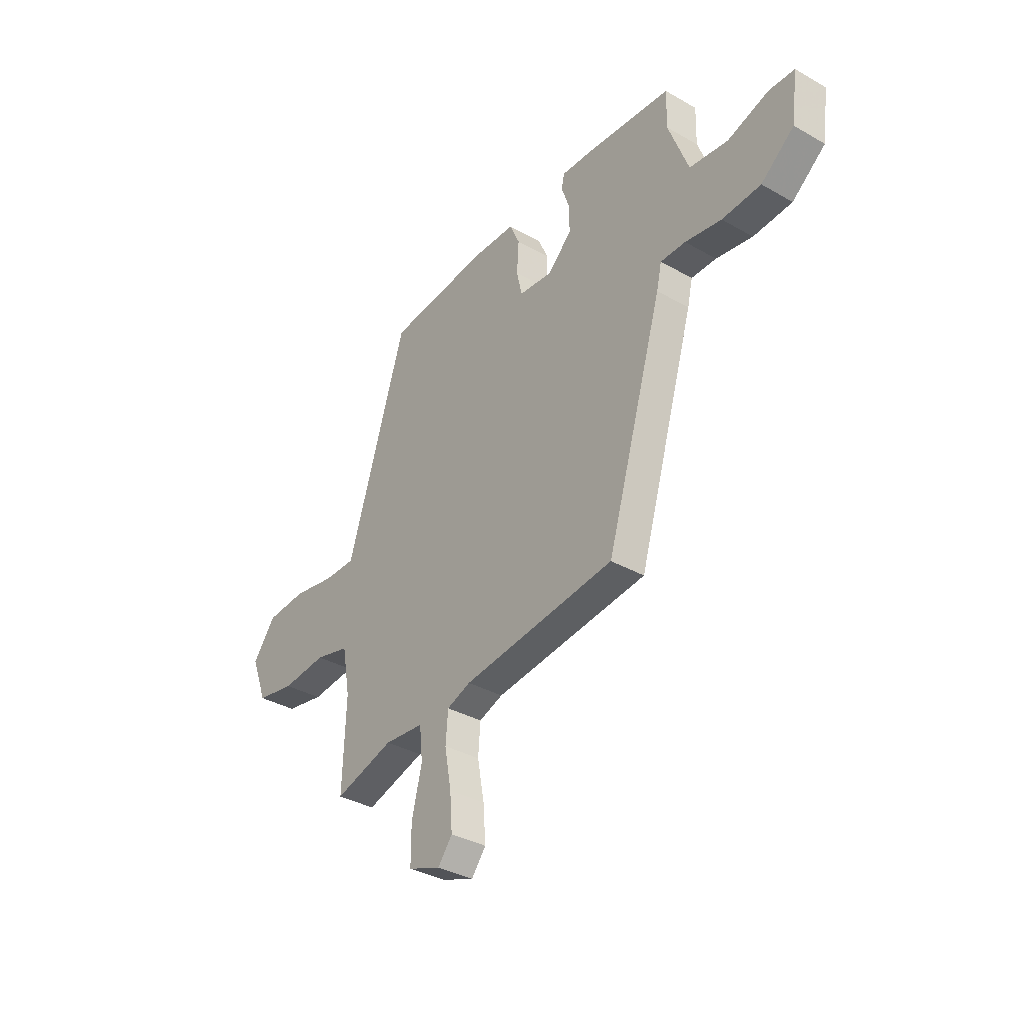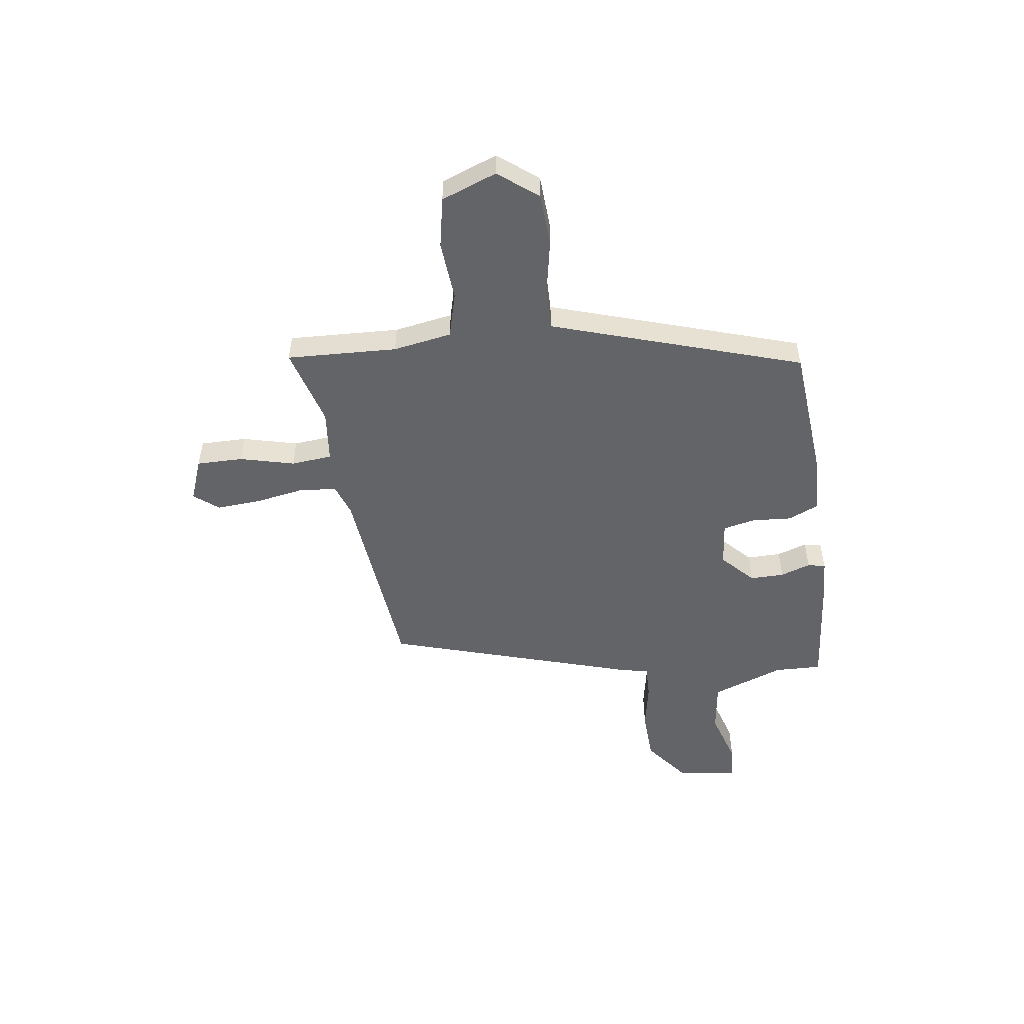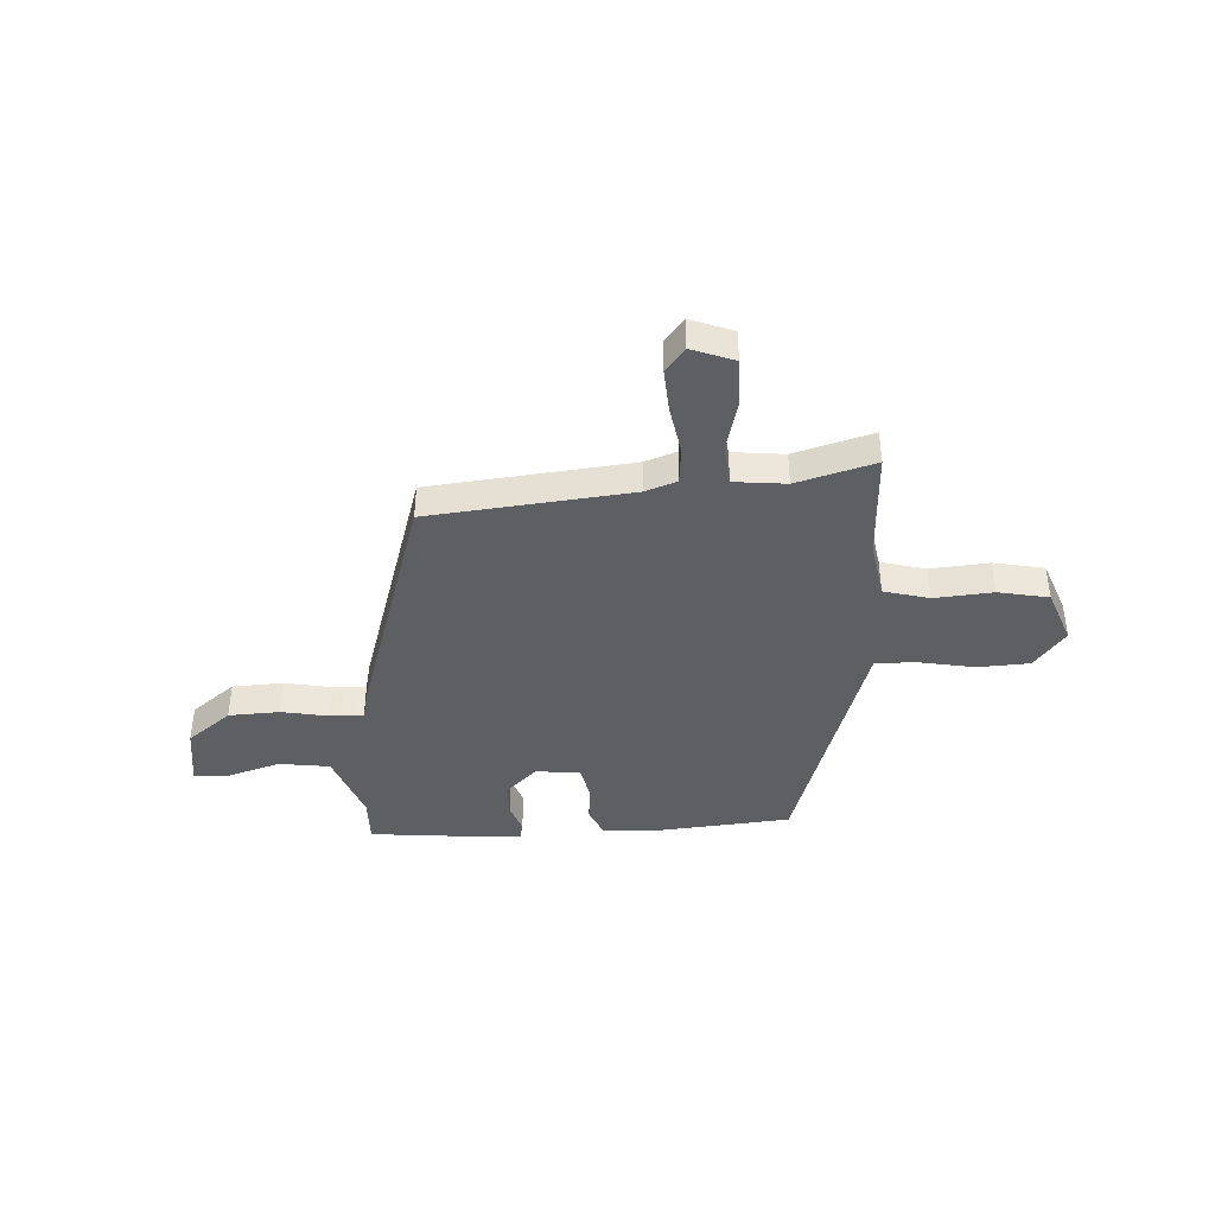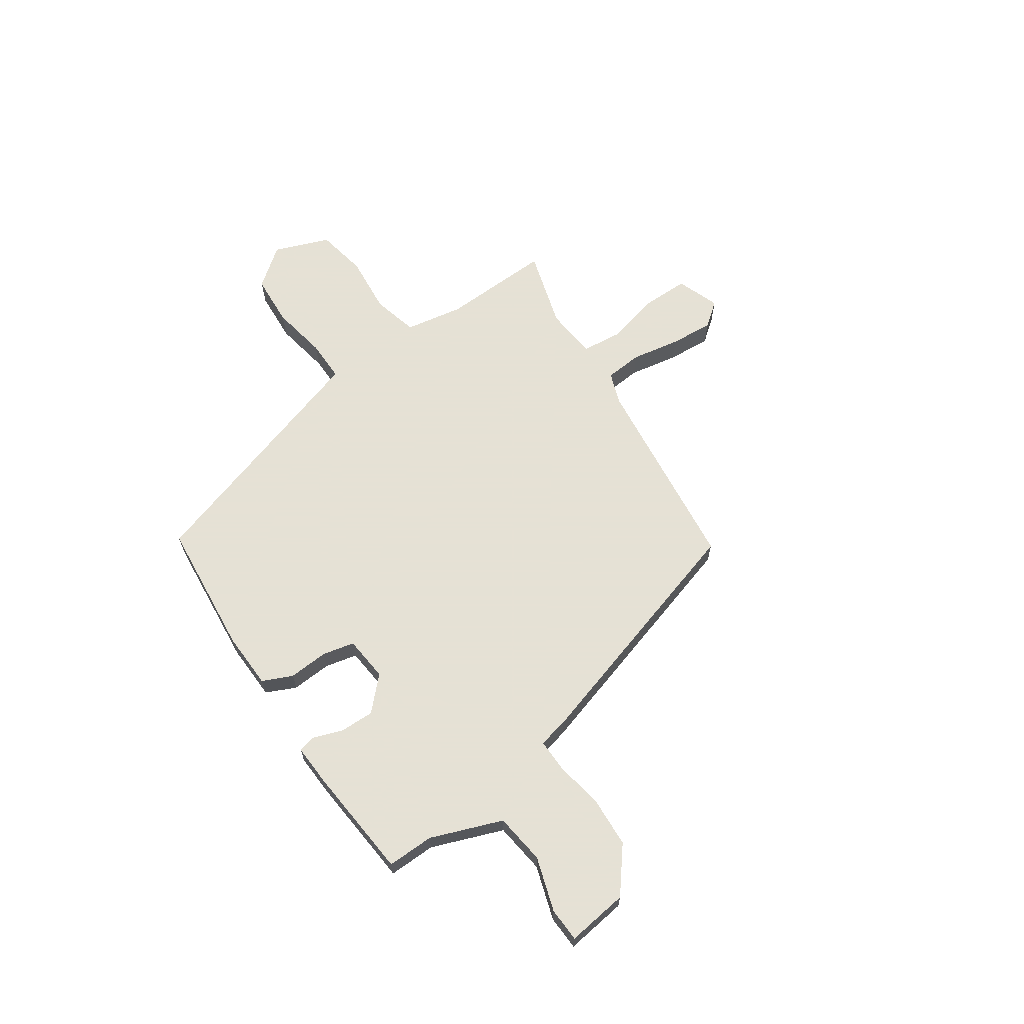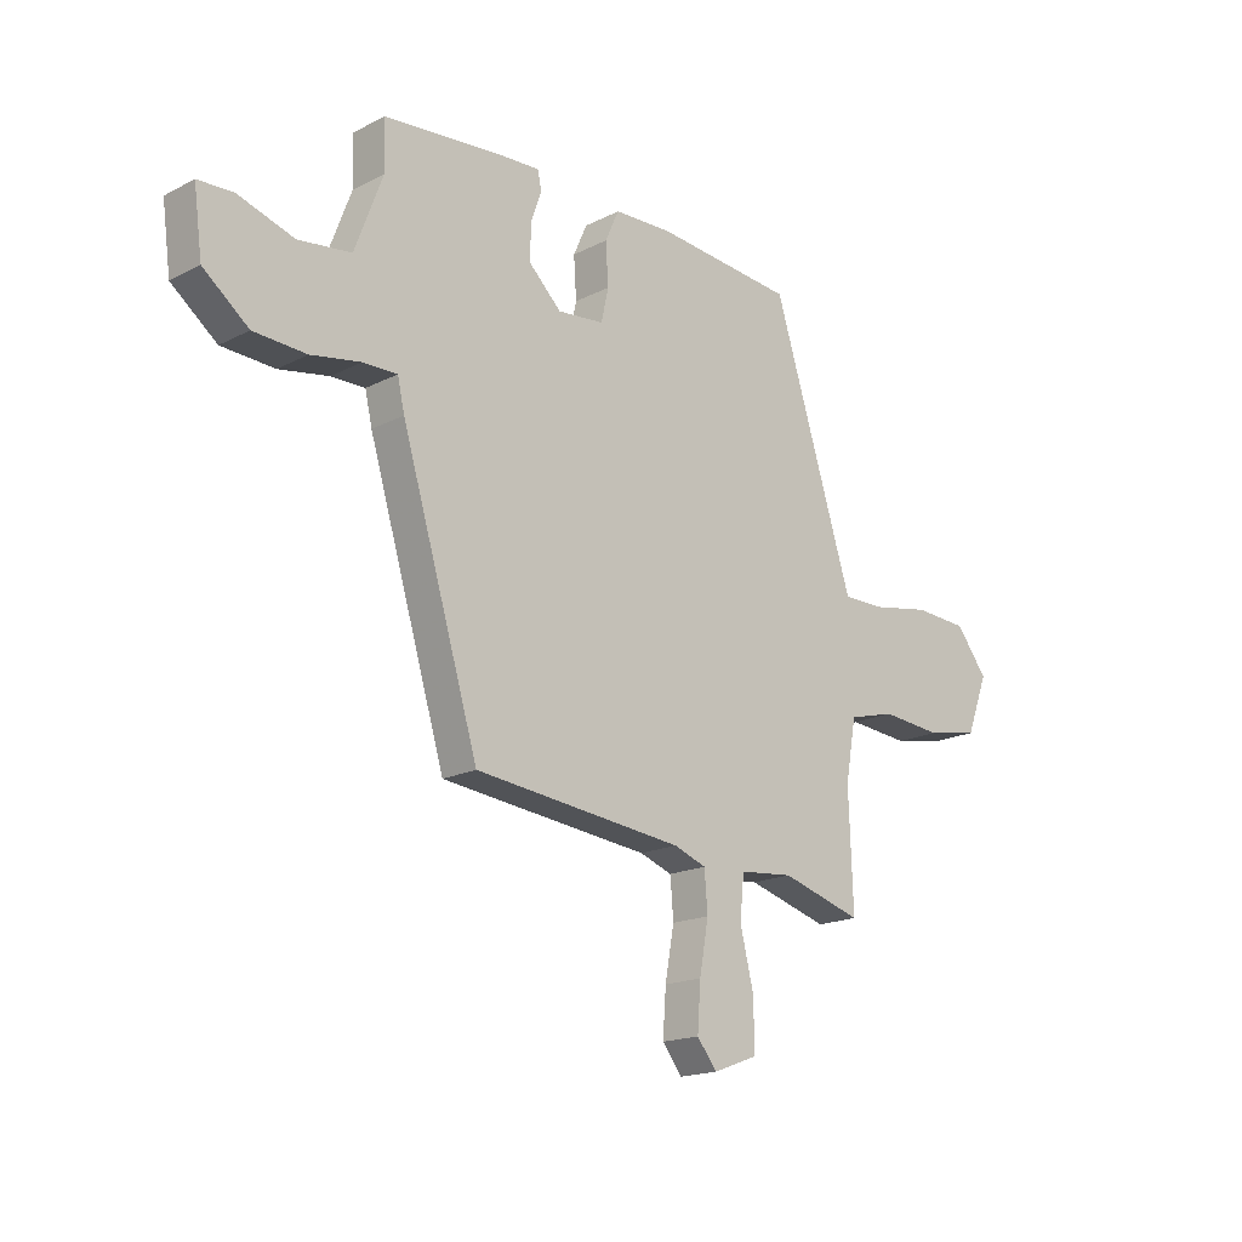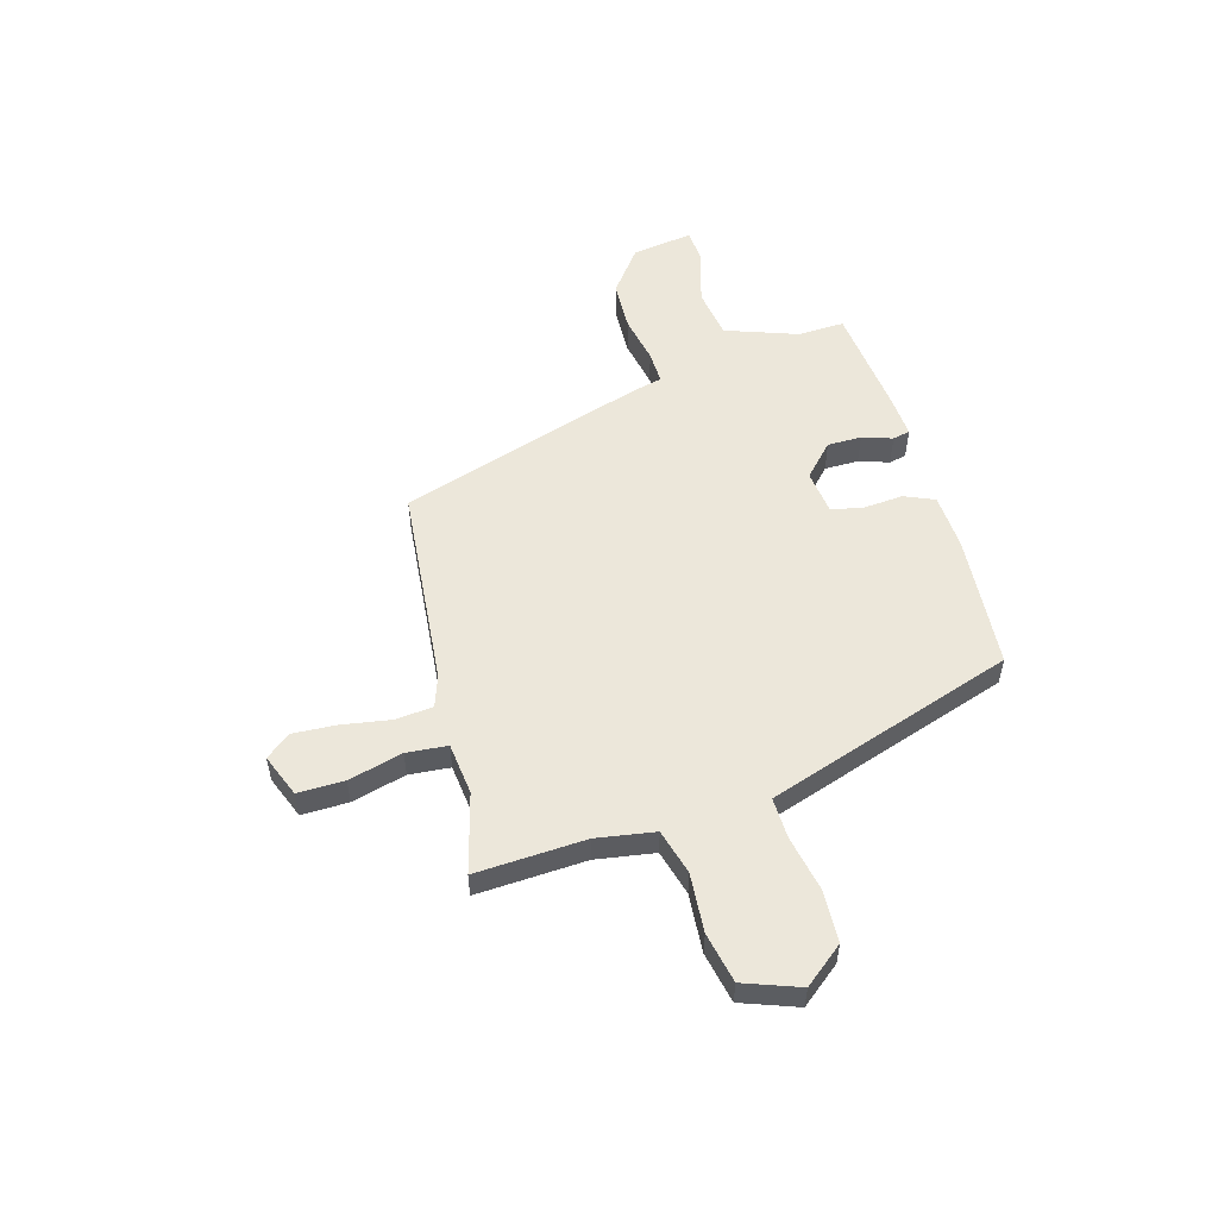
<metadata>
{"format":"obj","ext":"obj","renderer":"f3d","projection":"perspective","resolution":1024,"background":"white","views":[{"elev":-35.5,"azim":53.0,"up":"+Z"},{"elev":-51.3,"azim":-82.4,"up":"+Y"},{"elev":-40.9,"azim":-177.0,"up":"+Y"},{"elev":64.9,"azim":55.8,"up":"+Y"},{"elev":-17.7,"azim":135.1,"up":"+Z"},{"elev":53.7,"azim":-106.7,"up":"+Y"}]}
</metadata>
<code>
v 0.514 0.07 0.474
v 0.512 0.07 0.383
v 0.564 0.07 0.244
v 0.663 0.07 0.231
v 0.768 0.07 0.264
v 0.834 0.07 0.261
v 0.818 0.07 0.142
v 0.733 0.07 0.075
v 0.634 0.07 0.07
v 0.541 0.07 0.087
v 0.477 0.07 0.088
v 0.464 0.07 0.03
v 0.319 0.07 -0.45
v -0.073 0.07 -0.492
v -0.134 0.07 -0.514
v -0.14 0.07 -0.587
v -0.123 0.07 -0.681
v -0.117 0.07 -0.766
v -0.154 0.07 -0.813
v -0.237 0.07 -0.782
v -0.237 0.07 -0.692
v -0.211 0.07 -0.587
v -0.219 0.07 -0.508
v -0.32 0.07 -0.498
v -0.472 0.07 -0.542
v -0.464 0.07 -0.329
v -0.484 0.07 -0.216
v -0.572 0.07 -0.193
v -0.686 0.07 -0.203
v -0.784 0.07 -0.184
v -0.825 0.07 -0.077
v -0.766 0.07 -0.001
v -0.665 0.07 0.005
v -0.557 0.07 -0.015
v -0.477 0.07 -0.016
v -0.458 0.07 0.044
v -0.325 0.07 0.467
v -0.064 0.07 0.491
v 0.046 0.07 0.487
v 0.072 0.07 0.429
v 0.067 0.07 0.352
v 0.081 0.07 0.29
v 0.168 0.07 0.281
v 0.229 0.07 0.34
v 0.228 0.07 0.406
v 0.208 0.07 0.464
v 0.215 0.07 0.498
v 0.295 0.07 0.494
v 0.514 0 0.474
v 0.512 0 0.383
v 0.564 0 0.244
v 0.663 0 0.231
v 0.768 0 0.264
v 0.834 0 0.261
v 0.818 0 0.142
v 0.733 0 0.075
v 0.634 0 0.07
v 0.541 0 0.087
v 0.477 0 0.088
v 0.464 0 0.03
v 0.319 0 -0.45
v -0.073 0 -0.492
v -0.134 0 -0.514
v -0.14 0 -0.587
v -0.123 0 -0.681
v -0.117 0 -0.766
v -0.154 0 -0.813
v -0.237 0 -0.782
v -0.237 0 -0.692
v -0.211 0 -0.587
v -0.219 0 -0.508
v -0.32 0 -0.498
v -0.472 0 -0.542
v -0.464 0 -0.329
v -0.484 0 -0.216
v -0.572 0 -0.193
v -0.686 0 -0.203
v -0.784 0 -0.184
v -0.825 0 -0.077
v -0.766 0 -0.001
v -0.665 0 0.005
v -0.557 0 -0.015
v -0.477 0 -0.016
v -0.458 0 0.044
v -0.325 0 0.467
v -0.064 0 0.491
v 0.046 0 0.487
v 0.072 0 0.429
v 0.067 0 0.352
v 0.081 0 0.29
v 0.168 0 0.281
v 0.229 0 0.34
v 0.228 0 0.406
v 0.208 0 0.464
v 0.215 0 0.498
v 0.295 0 0.494
f 45 46 47 48
f 44 45 48 1
f 43 44 1 2
f 38 39 40 41
f 36 37 38 41
f 35 36 41 42
f 31 32 33 34
f 31 34 35
f 28 29 30 31
f 27 28 31 35
f 26 27 35 42
f 24 25 26 42
f 19 20 21 22
f 19 22 23
f 16 17 18 19
f 16 19 23
f 15 16 23
f 14 15 23 24
f 11 12 13 14
f 7 8 9 10
f 7 10 11
f 4 5 6 7
f 3 4 7 11
f 43 2 3 11
f 24 42 43
f 11 14 24 43
f 96 95 94 93
f 49 96 93 92
f 50 49 92 91
f 89 88 87 86
f 89 86 85 84
f 90 89 84 83
f 82 81 80 79
f 83 82 79
f 79 78 77 76
f 83 79 76 75
f 90 83 75 74
f 90 74 73 72
f 70 69 68 67
f 71 70 67
f 67 66 65 64
f 71 67 64
f 71 64 63
f 72 71 63 62
f 62 61 60 59
f 58 57 56 55
f 59 58 55
f 55 54 53 52
f 59 55 52 51
f 59 51 50 91
f 91 90 72
f 91 72 62 59
f 1 49 50 2
f 2 50 51 3
f 3 51 52 4
f 4 52 53 5
f 5 53 54 6
f 6 54 55 7
f 7 55 56 8
f 8 56 57 9
f 9 57 58 10
f 10 58 59 11
f 11 59 60 12
f 12 60 61 13
f 13 61 62 14
f 14 62 63 15
f 15 63 64 16
f 16 64 65 17
f 17 65 66 18
f 18 66 67 19
f 19 67 68 20
f 20 68 69 21
f 21 69 70 22
f 22 70 71 23
f 23 71 72 24
f 24 72 73 25
f 25 73 74 26
f 26 74 75 27
f 27 75 76 28
f 28 76 77 29
f 29 77 78 30
f 30 78 79 31
f 31 79 80 32
f 32 80 81 33
f 33 81 82 34
f 34 82 83 35
f 35 83 84 36
f 36 84 85 37
f 37 85 86 38
f 38 86 87 39
f 39 87 88 40
f 40 88 89 41
f 41 89 90 42
f 42 90 91 43
f 43 91 92 44
f 44 92 93 45
f 45 93 94 46
f 46 94 95 47
f 47 95 96 48
f 48 96 49 1

</code>
